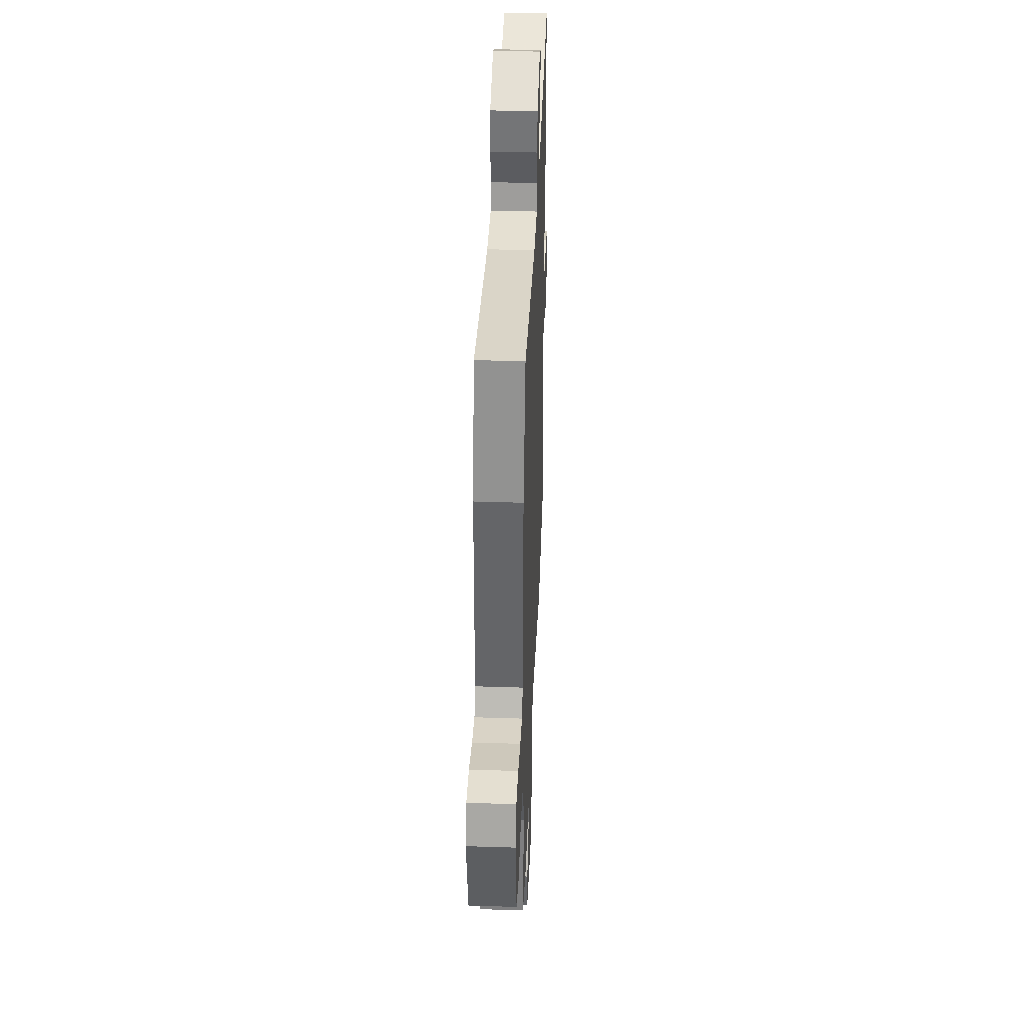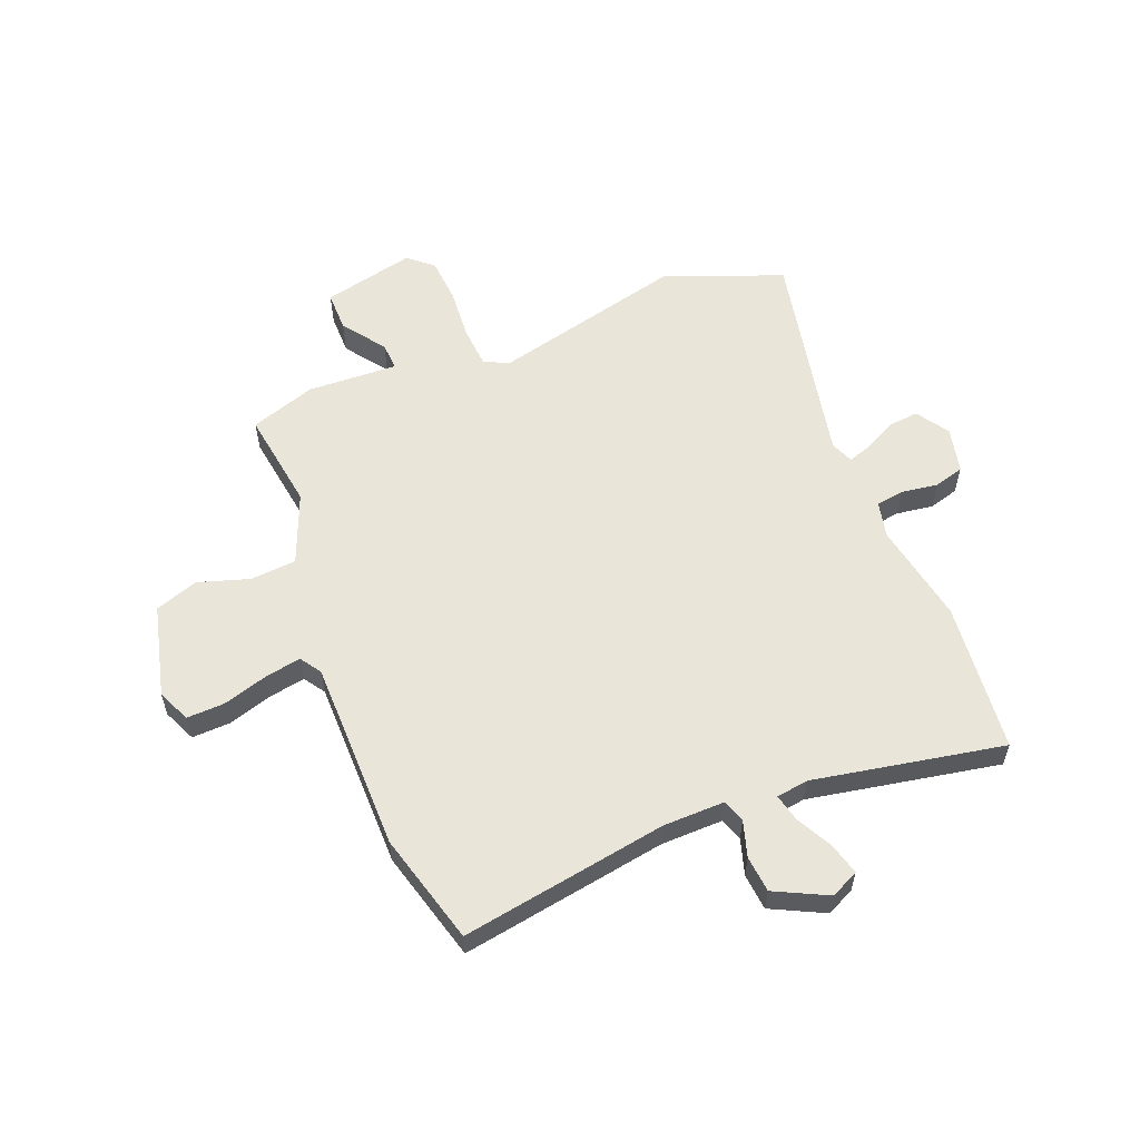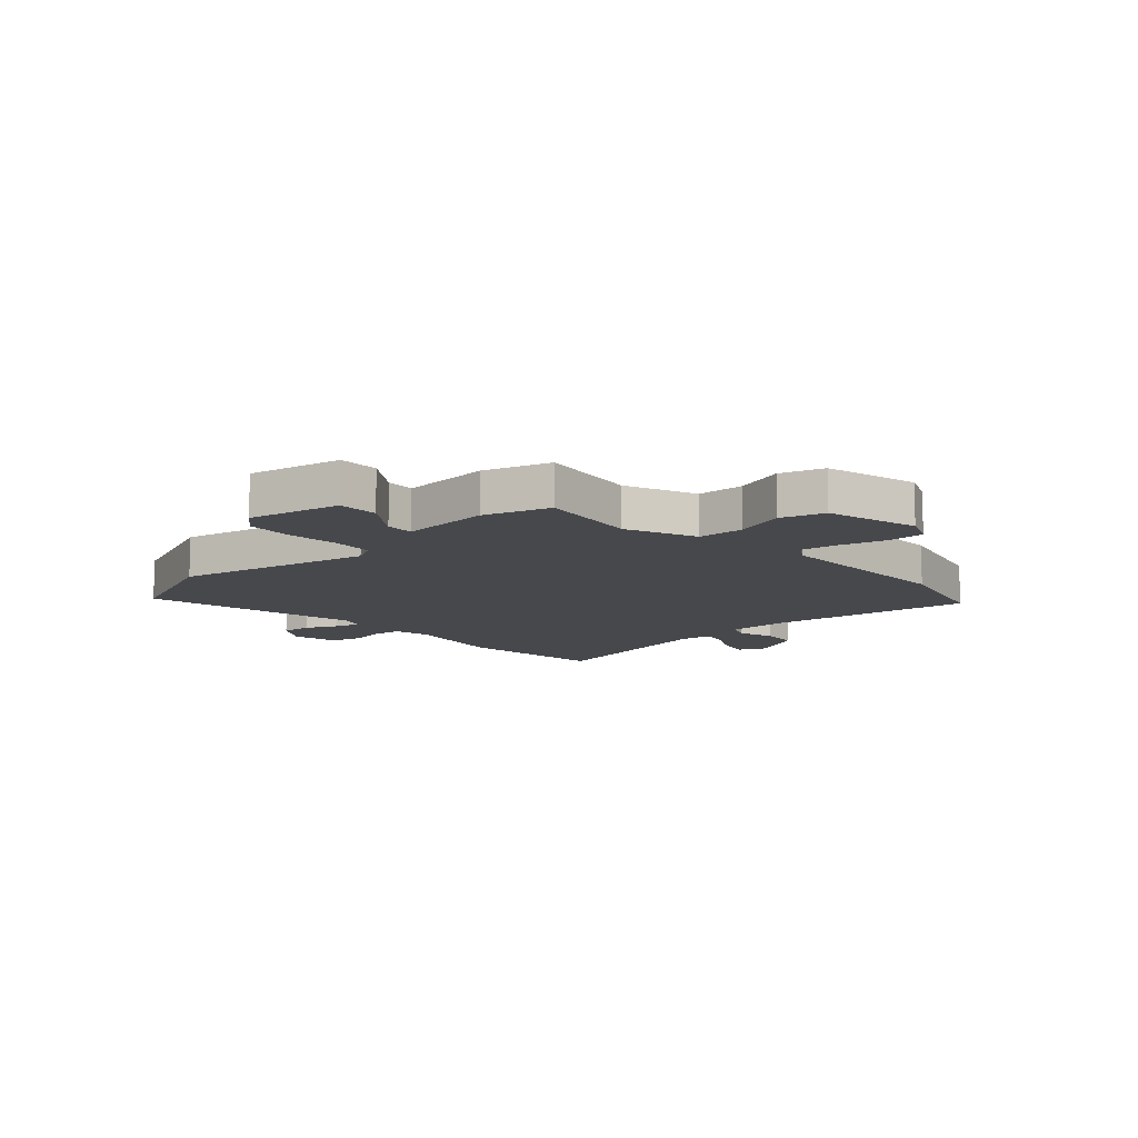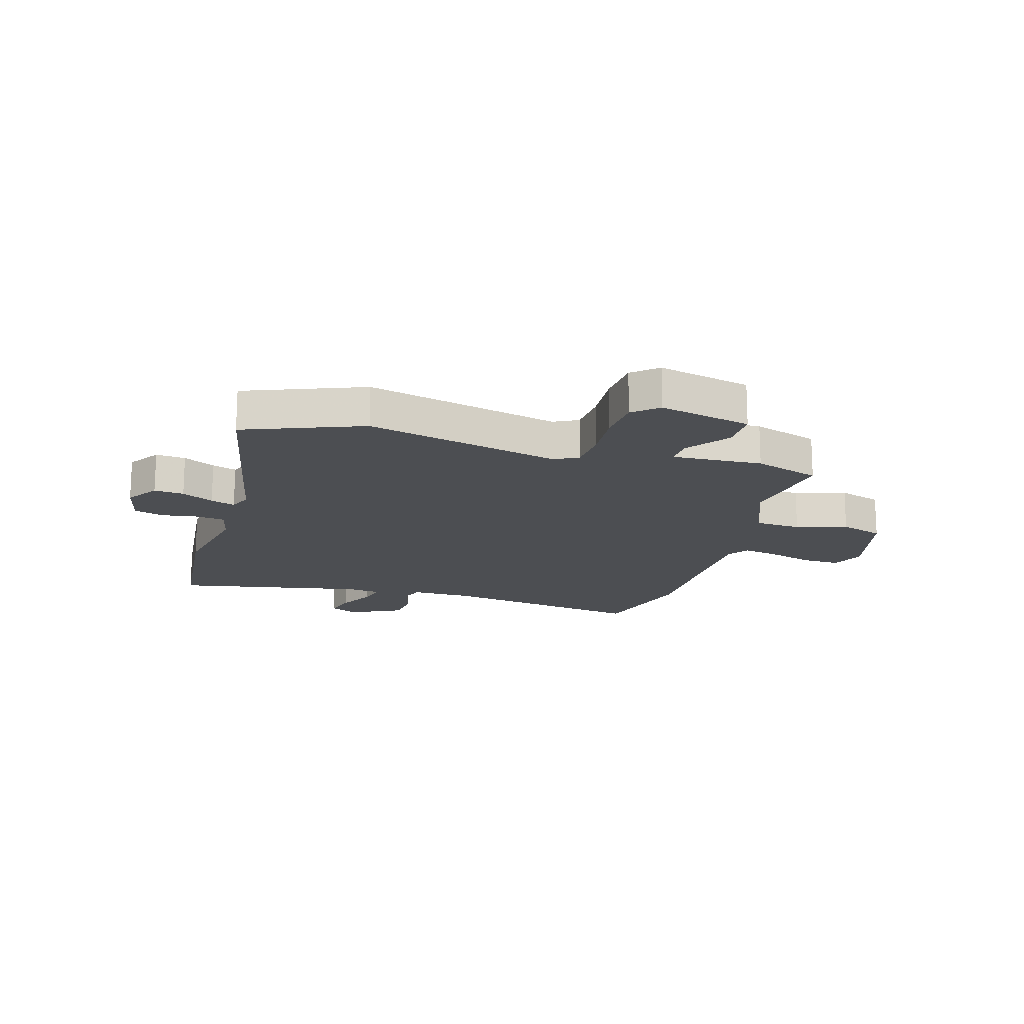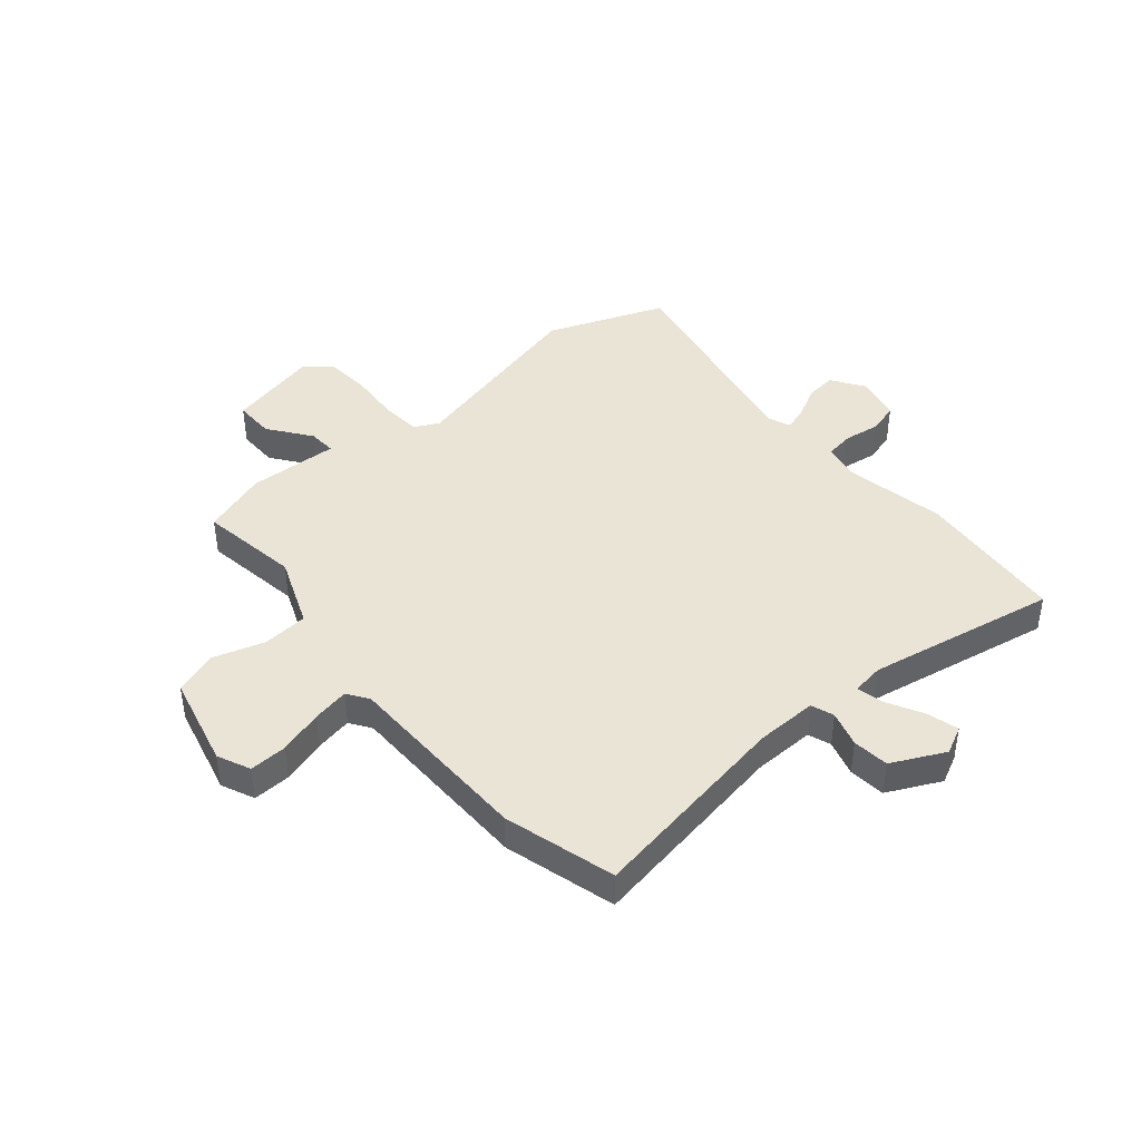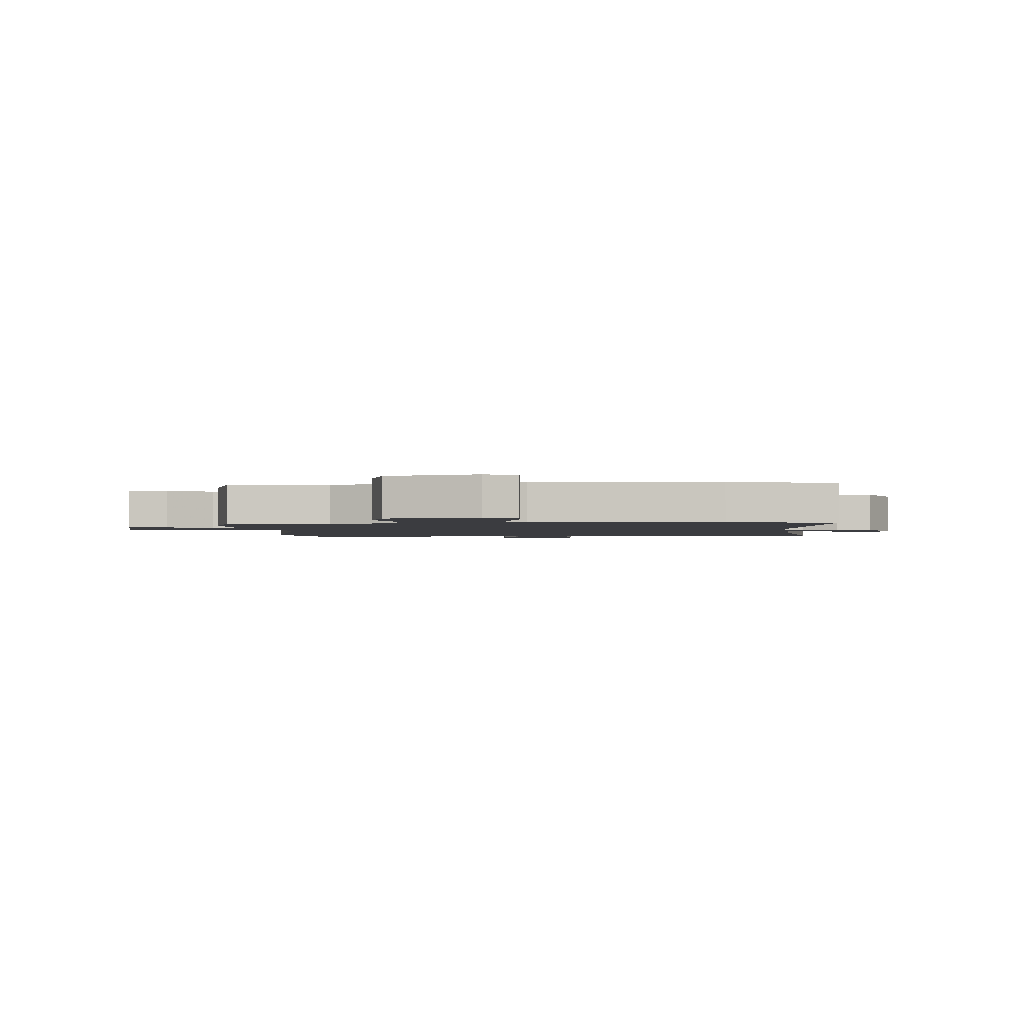
<metadata>
{"format":"obj","ext":"obj","renderer":"f3d","projection":"perspective","resolution":1024,"background":"white","views":[{"elev":39.3,"azim":-87.7,"up":"+Z"},{"elev":57.8,"azim":-21.1,"up":"+Y"},{"elev":-11.3,"azim":-136.0,"up":"+Y"},{"elev":-16.7,"azim":164.4,"up":"+Y"},{"elev":42.4,"azim":-39.9,"up":"+Y"},{"elev":-2.0,"azim":-86.0,"up":"+Y"}]}
</metadata>
<code>
v 0.493 0.07 0.582
v 0.517 0.07 0.31
v 0.481 0.07 0.127
v 0.495 0.07 0.061
v 0.546 0.07 0.053
v 0.612 0.07 0.062
v 0.666 0.07 0.046
v 0.684 0.07 -0.037
v 0.645 0.07 -0.095
v 0.591 0.07 -0.089
v 0.534 0.07 -0.059
v 0.49 0.07 -0.044
v 0.473 0.07 -0.085
v 0.55 0.07 -0.481
v 0.336 0.07 -0.561
v -0.012 0.07 -0.472
v -0.056 0.07 -0.494
v -0.062 0.07 -0.568
v -0.056 0.07 -0.661
v -0.063 0.07 -0.743
v -0.108 0.07 -0.781
v -0.274 0.07 -0.741
v -0.273 0.07 -0.668
v -0.216 0.07 -0.592
v -0.213 0.07 -0.542
v -0.376 0.07 -0.548
v -0.494 0.07 -0.507
v -0.465 0.07 -0.326
v -0.515 0.07 -0.198
v -0.598 0.07 -0.191
v -0.69 0.07 -0.219
v -0.768 0.07 -0.192
v -0.808 0.07 -0.024
v -0.781 0.07 0.035
v -0.713 0.07 0.032
v -0.633 0.07 0.007
v -0.567 0.07 -0.006
v -0.541 0.07 0.032
v -0.535 0.07 0.377
v -0.478 0.07 0.577
v -0.106 0.07 0.511
v 0.005 0.07 0.508
v 0.02 0.07 0.549
v 0.001 0.07 0.614
v 0.008 0.07 0.68
v 0.104 0.07 0.726
v 0.154 0.07 0.701
v 0.138 0.07 0.644
v 0.103 0.07 0.579
v 0.091 0.07 0.53
v 0.149 0.07 0.521
v 0.493 0 0.582
v 0.517 0 0.31
v 0.481 0 0.127
v 0.495 0 0.061
v 0.546 0 0.053
v 0.612 0 0.062
v 0.666 0 0.046
v 0.684 0 -0.037
v 0.645 0 -0.095
v 0.591 0 -0.089
v 0.534 0 -0.059
v 0.49 0 -0.044
v 0.473 0 -0.085
v 0.55 0 -0.481
v 0.336 0 -0.561
v -0.012 0 -0.472
v -0.056 0 -0.494
v -0.062 0 -0.568
v -0.056 0 -0.661
v -0.063 0 -0.743
v -0.108 0 -0.781
v -0.274 0 -0.741
v -0.273 0 -0.668
v -0.216 0 -0.592
v -0.213 0 -0.542
v -0.376 0 -0.548
v -0.494 0 -0.507
v -0.465 0 -0.326
v -0.515 0 -0.198
v -0.598 0 -0.191
v -0.69 0 -0.219
v -0.768 0 -0.192
v -0.808 0 -0.024
v -0.781 0 0.035
v -0.713 0 0.032
v -0.633 0 0.007
v -0.567 0 -0.006
v -0.541 0 0.032
v -0.535 0 0.377
v -0.478 0 0.577
v -0.106 0 0.511
v 0.005 0 0.508
v 0.02 0 0.549
v 0.001 0 0.614
v 0.008 0 0.68
v 0.104 0 0.726
v 0.154 0 0.701
v 0.138 0 0.644
v 0.103 0 0.579
v 0.091 0 0.53
v 0.149 0 0.521
f 46 47 48 49
f 46 49 50
f 43 44 45 46
f 42 43 46 50
f 38 39 40 41
f 37 38 41 42
f 33 34 35 36
f 33 36 37
f 30 31 32 33
f 29 30 33 37
f 28 29 37 42
f 25 26 27 28
f 21 22 23 24
f 21 24 25
f 18 19 20 21
f 17 18 21 25
f 16 17 25 28
f 13 14 15 16
f 12 13 16 28
f 8 9 10 11
f 8 11 12
f 5 6 7 8
f 4 5 8 12
f 3 4 12 28
f 51 1 2 3
f 42 50 51
f 3 28 42 51
f 100 99 98 97
f 101 100 97
f 97 96 95 94
f 101 97 94 93
f 92 91 90 89
f 93 92 89 88
f 87 86 85 84
f 88 87 84
f 84 83 82 81
f 88 84 81 80
f 93 88 80 79
f 79 78 77 76
f 75 74 73 72
f 76 75 72
f 72 71 70 69
f 76 72 69 68
f 79 76 68 67
f 67 66 65 64
f 79 67 64 63
f 62 61 60 59
f 63 62 59
f 59 58 57 56
f 63 59 56 55
f 79 63 55 54
f 54 53 52 102
f 102 101 93
f 102 93 79 54
f 1 52 53 2
f 2 53 54 3
f 3 54 55 4
f 4 55 56 5
f 5 56 57 6
f 6 57 58 7
f 7 58 59 8
f 8 59 60 9
f 9 60 61 10
f 10 61 62 11
f 11 62 63 12
f 12 63 64 13
f 13 64 65 14
f 14 65 66 15
f 15 66 67 16
f 16 67 68 17
f 17 68 69 18
f 18 69 70 19
f 19 70 71 20
f 20 71 72 21
f 21 72 73 22
f 22 73 74 23
f 23 74 75 24
f 24 75 76 25
f 25 76 77 26
f 26 77 78 27
f 27 78 79 28
f 28 79 80 29
f 29 80 81 30
f 30 81 82 31
f 31 82 83 32
f 32 83 84 33
f 33 84 85 34
f 34 85 86 35
f 35 86 87 36
f 36 87 88 37
f 37 88 89 38
f 38 89 90 39
f 39 90 91 40
f 40 91 92 41
f 41 92 93 42
f 42 93 94 43
f 43 94 95 44
f 44 95 96 45
f 45 96 97 46
f 46 97 98 47
f 47 98 99 48
f 48 99 100 49
f 49 100 101 50
f 50 101 102 51
f 51 102 52 1

</code>
